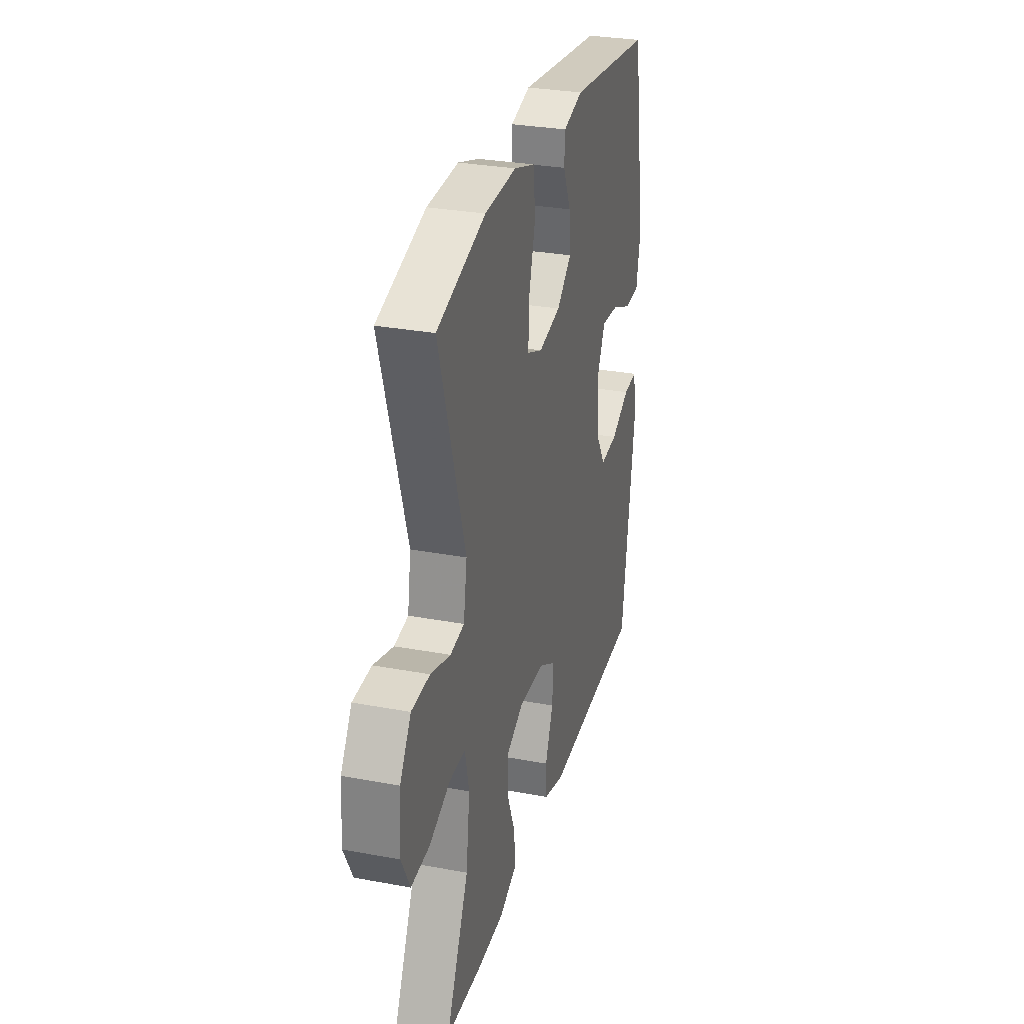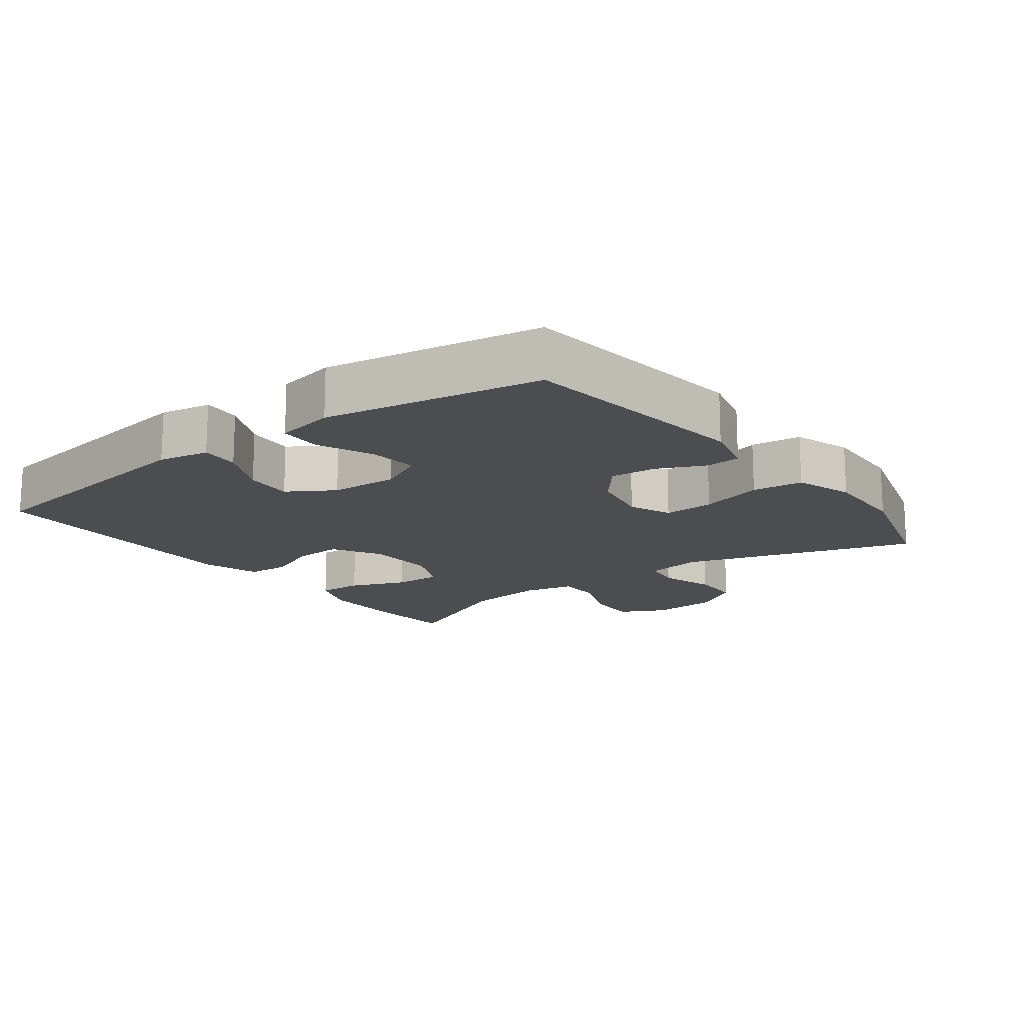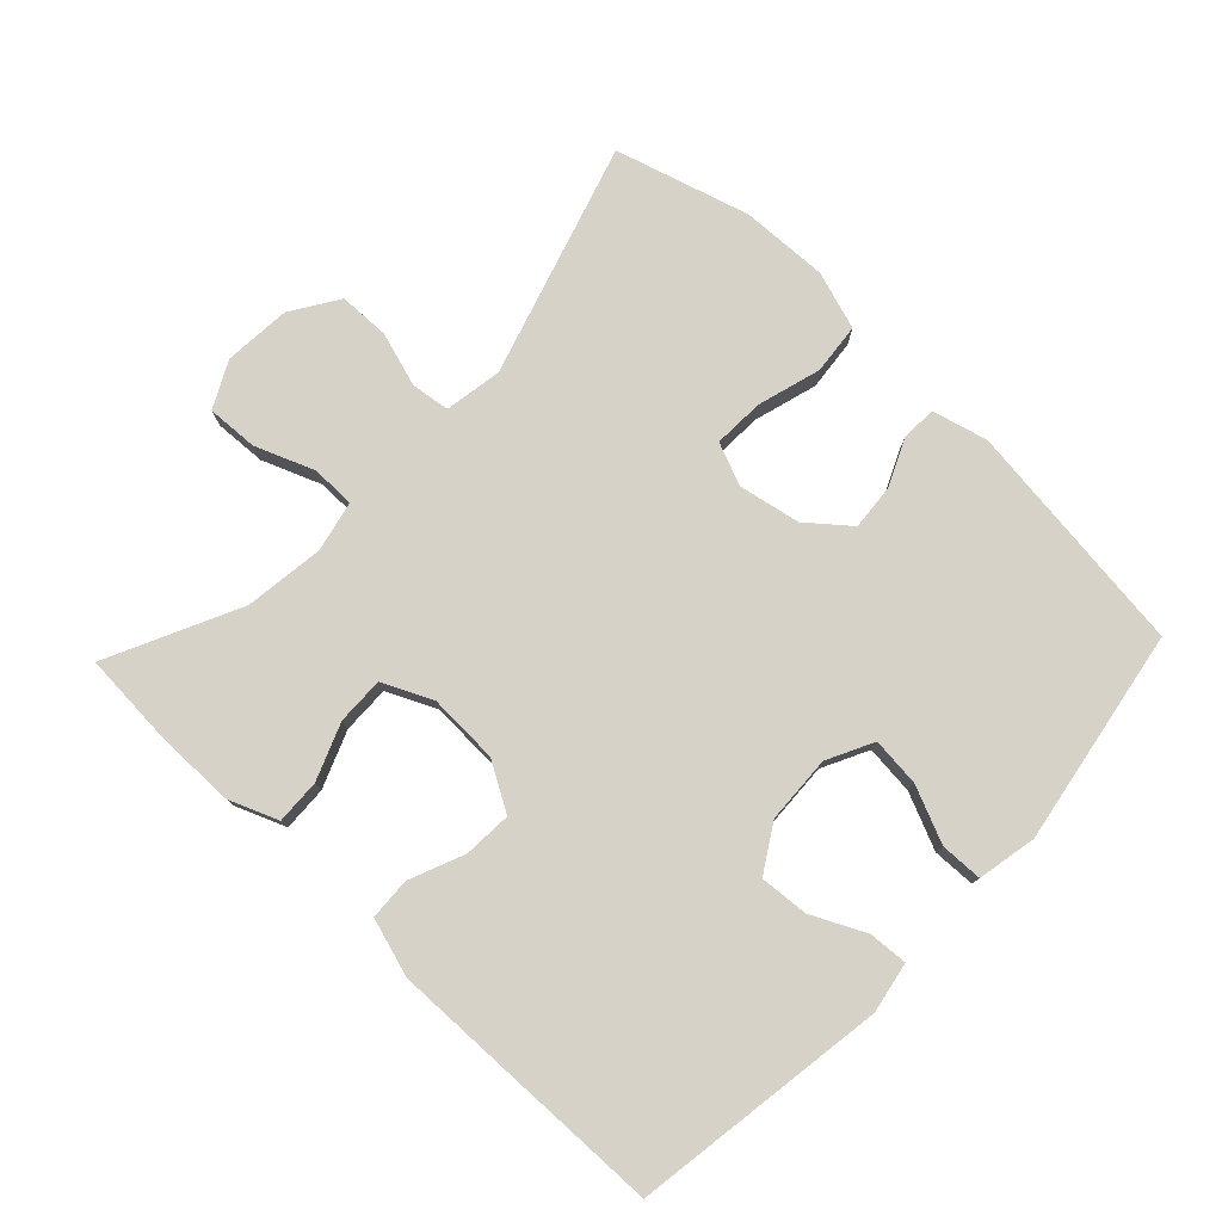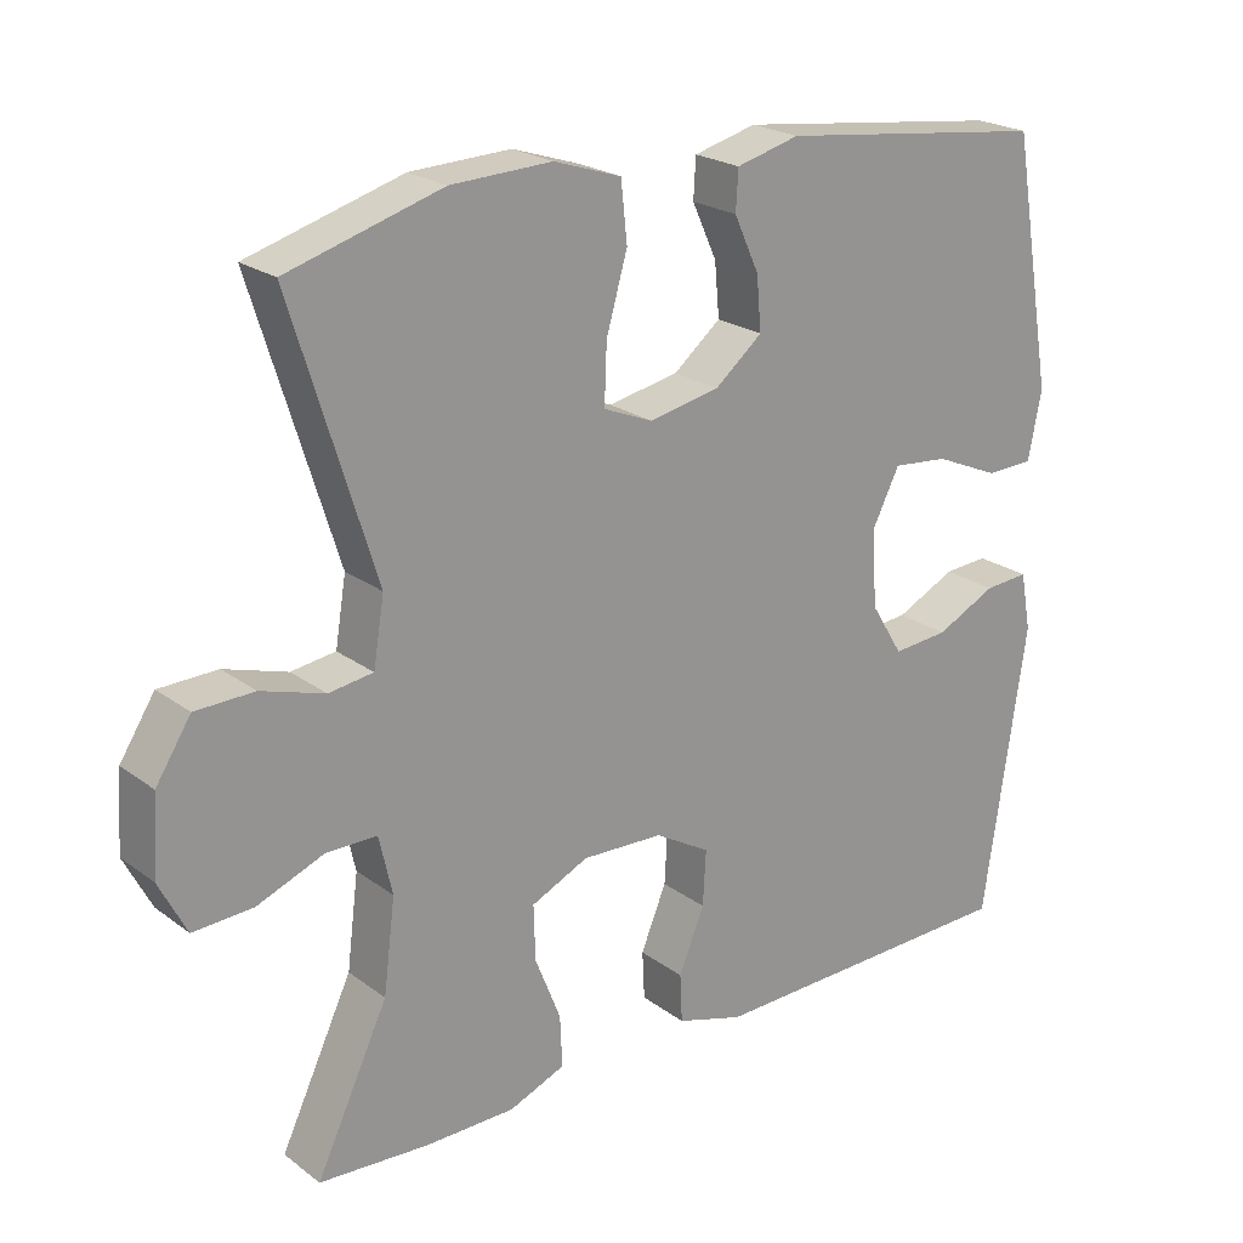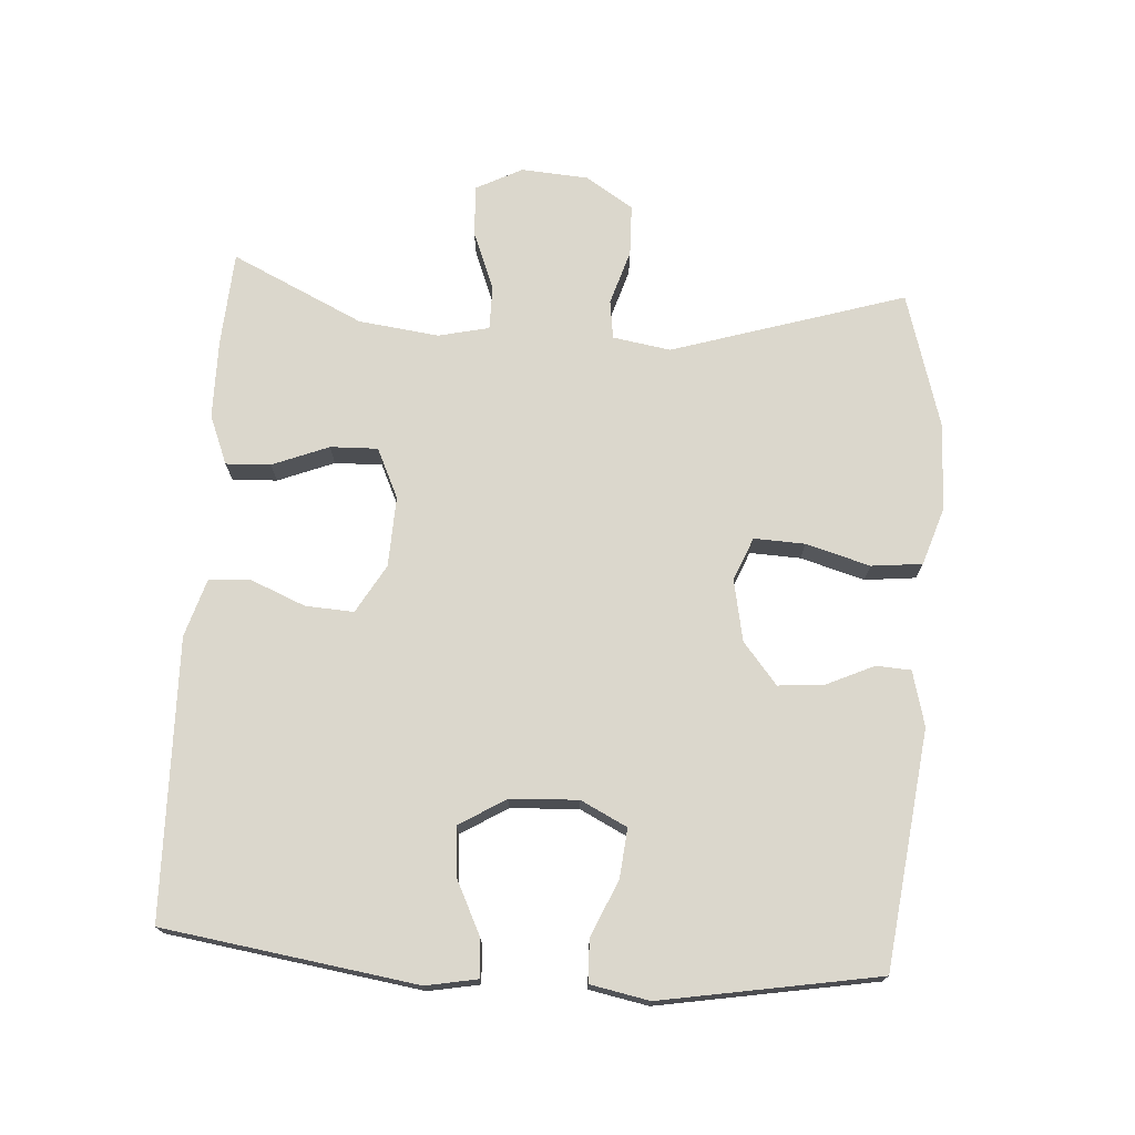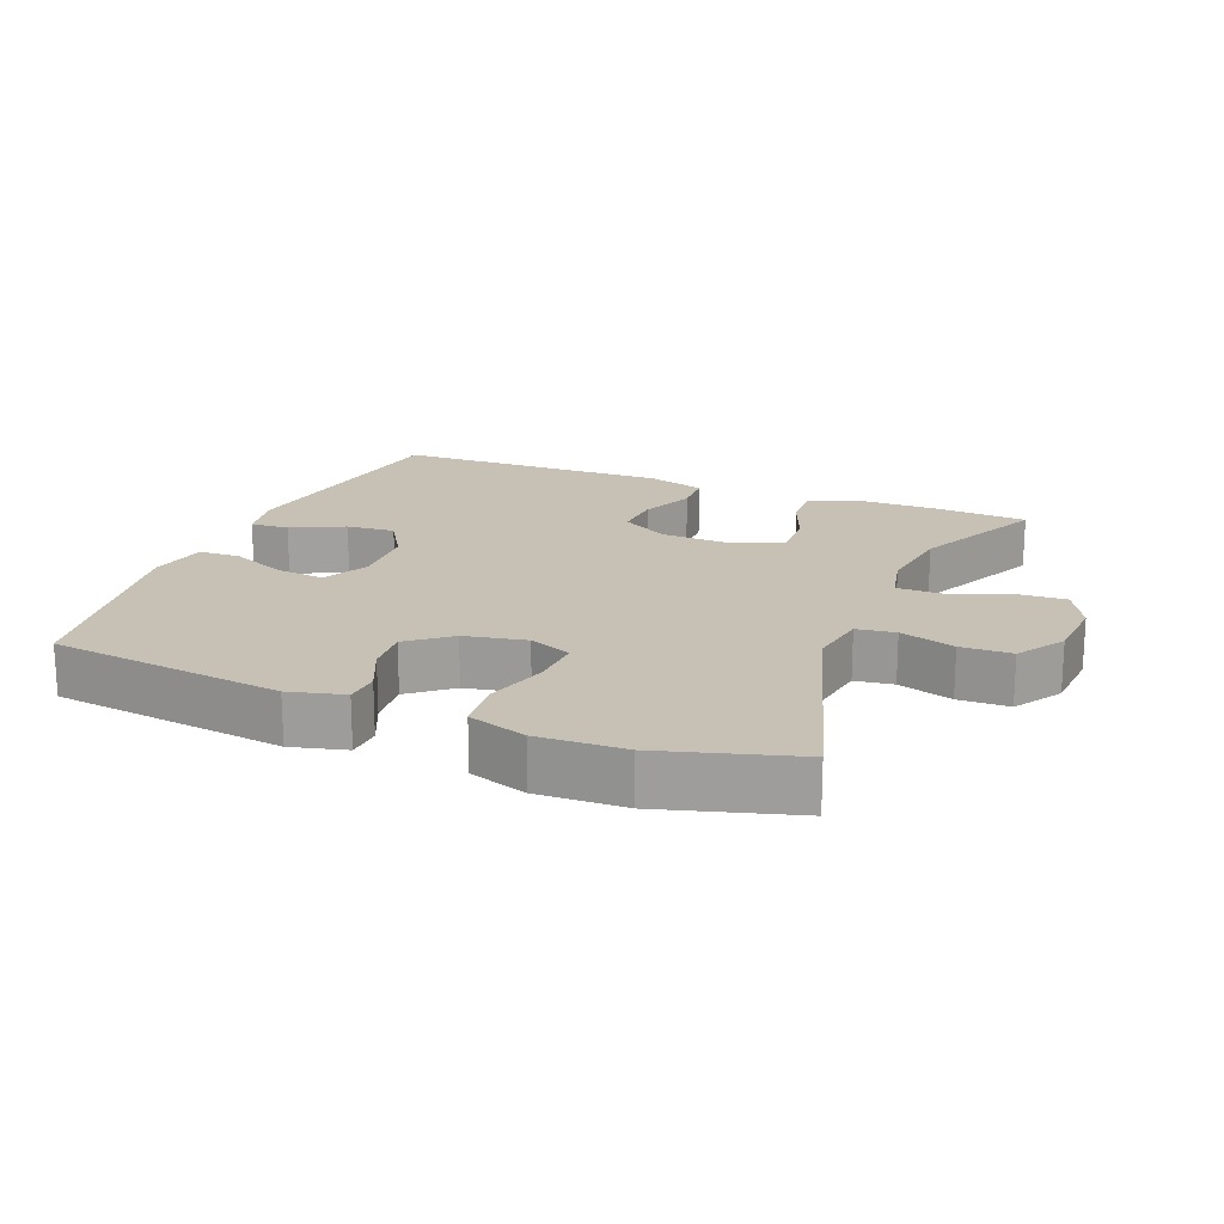
<metadata>
{"format":"obj","ext":"obj","renderer":"f3d","projection":"perspective","resolution":1024,"background":"white","views":[{"elev":30.0,"azim":105.2,"up":"+Z"},{"elev":-15.7,"azim":-52.9,"up":"+Y"},{"elev":77.7,"azim":-136.4,"up":"+Y"},{"elev":22.3,"azim":141.5,"up":"+Z"},{"elev":73.1,"azim":-86.2,"up":"+Y"},{"elev":18.5,"azim":22.1,"up":"+Y"}]}
</metadata>
<code>
v -0.5 0.07 -0.5
v -0.555 0.07 -0.128
v -0.541 0.07 -0.053
v -0.484 0.07 -0.057
v -0.406 0.07 -0.095
v -0.334 0.07 -0.101
v -0.292 0.07 -0.033
v -0.287 0.07 0.067
v -0.321 0.07 0.135
v -0.393 0.07 0.128
v -0.476 0.07 0.092
v -0.538 0.07 0.094
v -0.555 0.07 0.181
v -0.5 0.07 0.5
v -0.152 0.07 0.543
v -0.071 0.07 0.522
v -0.068 0.07 0.471
v -0.1 0.07 0.401
v -0.106 0.07 0.333
v -0.045 0.07 0.283
v 0.046 0.07 0.265
v 0.109 0.07 0.291
v 0.106 0.07 0.366
v 0.079 0.07 0.46
v 0.087 0.07 0.535
v 0.173 0.07 0.563
v 0.302 0.07 0.558
v 0.5 0.07 0.5
v 0.393 0.07 0.156
v 0.407 0.07 0.071
v 0.464 0.07 0.063
v 0.545 0.07 0.088
v 0.62 0.07 0.086
v 0.665 0.07 0.016
v 0.672 0.07 -0.083
v 0.637 0.07 -0.151
v 0.561 0.07 -0.147
v 0.475 0.07 -0.113
v 0.41 0.07 -0.113
v 0.393 0.07 -0.188
v 0.408 0.07 -0.306
v 0.5 0.07 -0.5
v 0.359 0.07 -0.509
v 0.244 0.07 -0.508
v 0.172 0.07 -0.479
v 0.175 0.07 -0.413
v 0.208 0.07 -0.33
v 0.21 0.07 -0.26
v 0.137 0.07 -0.226
v 0.033 0.07 -0.23
v -0.038 0.07 -0.271
v -0.034 0.07 -0.342
v -0.001 0.07 -0.422
v -0.004 0.07 -0.484
v -0.09 0.07 -0.51
v -0.5 0 -0.5
v -0.555 0 -0.128
v -0.541 0 -0.053
v -0.484 0 -0.057
v -0.406 0 -0.095
v -0.334 0 -0.101
v -0.292 0 -0.033
v -0.287 0 0.067
v -0.321 0 0.135
v -0.393 0 0.128
v -0.476 0 0.092
v -0.538 0 0.094
v -0.555 0 0.181
v -0.5 0 0.5
v -0.152 0 0.543
v -0.071 0 0.522
v -0.068 0 0.471
v -0.1 0 0.401
v -0.106 0 0.333
v -0.045 0 0.283
v 0.046 0 0.265
v 0.109 0 0.291
v 0.106 0 0.366
v 0.079 0 0.46
v 0.087 0 0.535
v 0.173 0 0.563
v 0.302 0 0.558
v 0.5 0 0.5
v 0.393 0 0.156
v 0.407 0 0.071
v 0.464 0 0.063
v 0.545 0 0.088
v 0.62 0 0.086
v 0.665 0 0.016
v 0.672 0 -0.083
v 0.637 0 -0.151
v 0.561 0 -0.147
v 0.475 0 -0.113
v 0.41 0 -0.113
v 0.393 0 -0.188
v 0.408 0 -0.306
v 0.5 0 -0.5
v 0.359 0 -0.509
v 0.244 0 -0.508
v 0.172 0 -0.479
v 0.175 0 -0.413
v 0.208 0 -0.33
v 0.21 0 -0.26
v 0.137 0 -0.226
v 0.033 0 -0.23
v -0.038 0 -0.271
v -0.034 0 -0.342
v -0.001 0 -0.422
v -0.004 0 -0.484
v -0.09 0 -0.51
f 52 53 54 55
f 51 52 55 1
f 50 51 1 2
f 49 50 2
f 44 45 46 47
f 44 47 48
f 41 42 43 44
f 40 41 44 48
f 39 40 48 49
f 35 36 37 38
f 35 38 39
f 34 35 39
f 31 32 33 34
f 30 31 34 39
f 29 30 39 49
f 23 24 25 26
f 22 23 26 27
f 15 16 17 18
f 15 18 19
f 14 15 19
f 13 14 19 20
f 10 11 12 13
f 9 10 13 20
f 2 3 4 5
f 2 5 6
f 49 2 6
f 29 49 6 7
f 22 27 28 29
f 21 22 29 7
f 8 9 20 21
f 7 8 21
f 110 109 108 107
f 56 110 107 106
f 57 56 106 105
f 57 105 104
f 102 101 100 99
f 103 102 99
f 99 98 97 96
f 103 99 96 95
f 104 103 95 94
f 93 92 91 90
f 94 93 90
f 94 90 89
f 89 88 87 86
f 94 89 86 85
f 104 94 85 84
f 81 80 79 78
f 82 81 78 77
f 73 72 71 70
f 74 73 70
f 74 70 69
f 75 74 69 68
f 68 67 66 65
f 75 68 65 64
f 60 59 58 57
f 61 60 57
f 61 57 104
f 62 61 104 84
f 84 83 82 77
f 62 84 77 76
f 76 75 64 63
f 76 63 62
f 1 56 57 2
f 2 57 58 3
f 3 58 59 4
f 4 59 60 5
f 5 60 61 6
f 6 61 62 7
f 7 62 63 8
f 8 63 64 9
f 9 64 65 10
f 10 65 66 11
f 11 66 67 12
f 12 67 68 13
f 13 68 69 14
f 14 69 70 15
f 15 70 71 16
f 16 71 72 17
f 17 72 73 18
f 18 73 74 19
f 19 74 75 20
f 20 75 76 21
f 21 76 77 22
f 22 77 78 23
f 23 78 79 24
f 24 79 80 25
f 25 80 81 26
f 26 81 82 27
f 27 82 83 28
f 28 83 84 29
f 29 84 85 30
f 30 85 86 31
f 31 86 87 32
f 32 87 88 33
f 33 88 89 34
f 34 89 90 35
f 35 90 91 36
f 36 91 92 37
f 37 92 93 38
f 38 93 94 39
f 39 94 95 40
f 40 95 96 41
f 41 96 97 42
f 42 97 98 43
f 43 98 99 44
f 44 99 100 45
f 45 100 101 46
f 46 101 102 47
f 47 102 103 48
f 48 103 104 49
f 49 104 105 50
f 50 105 106 51
f 51 106 107 52
f 52 107 108 53
f 53 108 109 54
f 54 109 110 55
f 55 110 56 1

</code>
